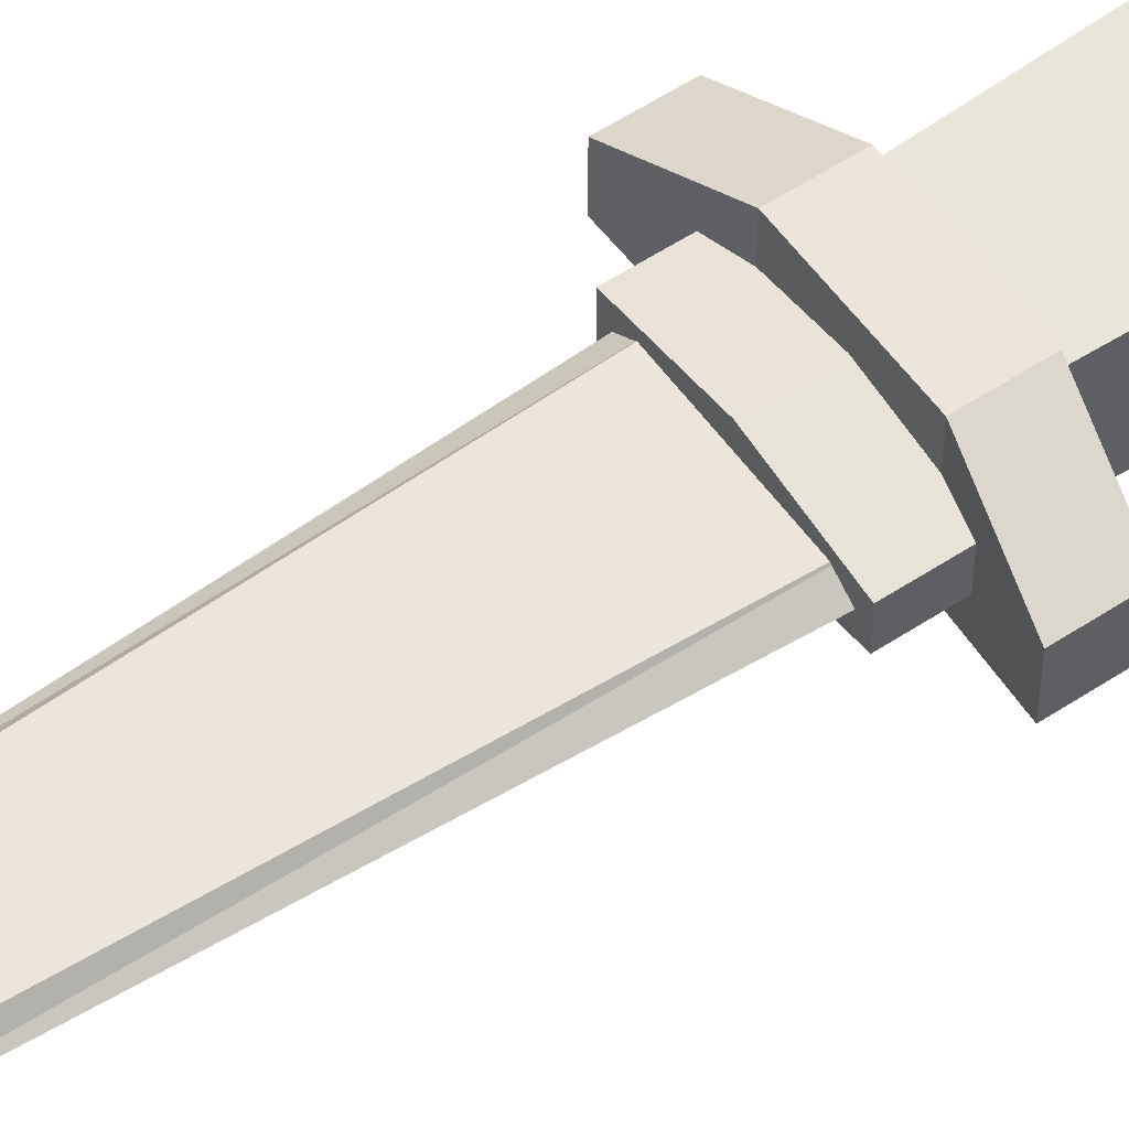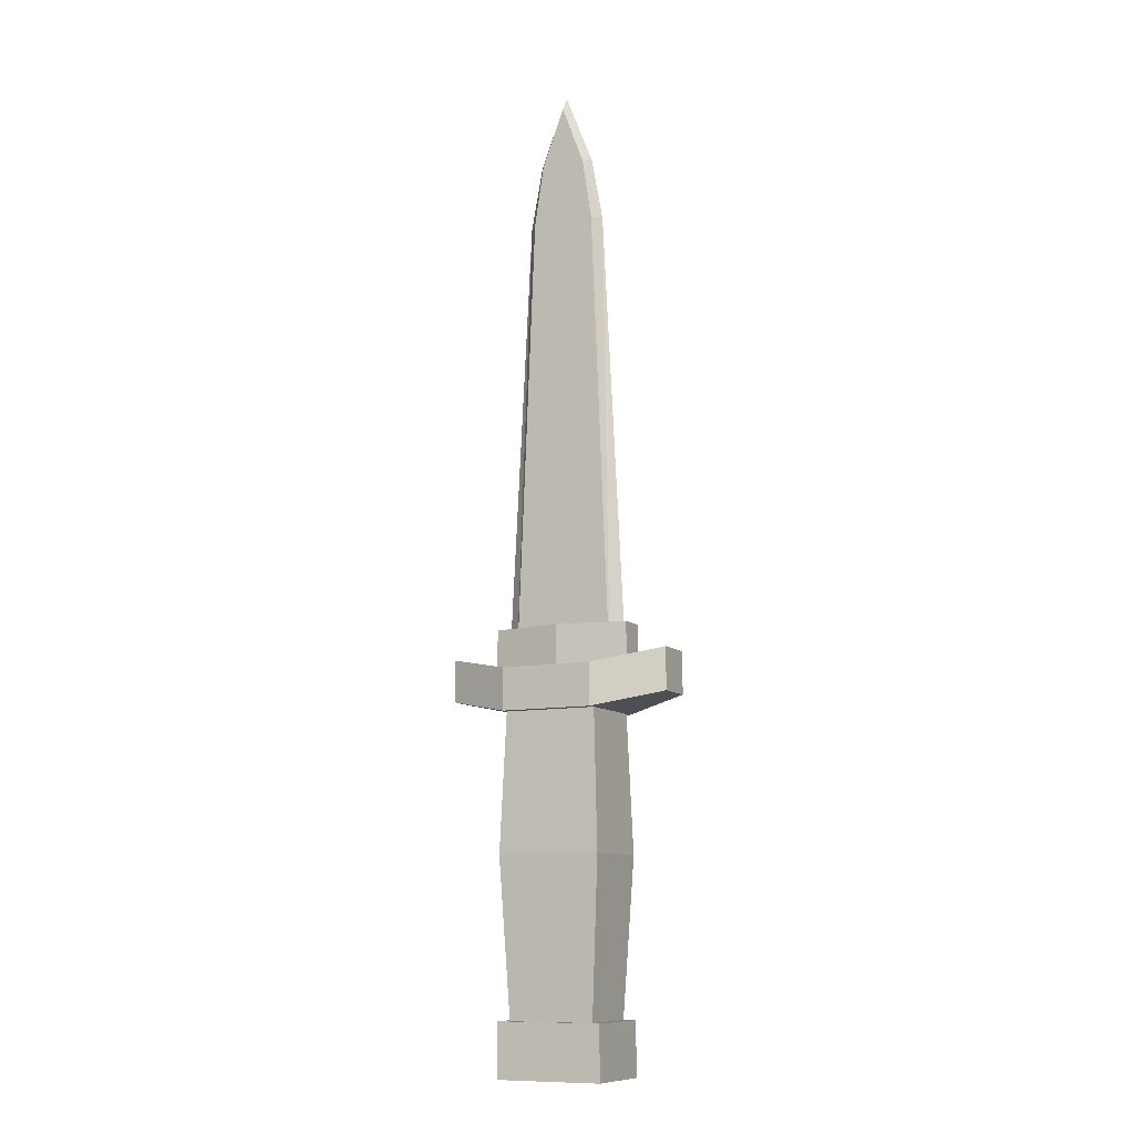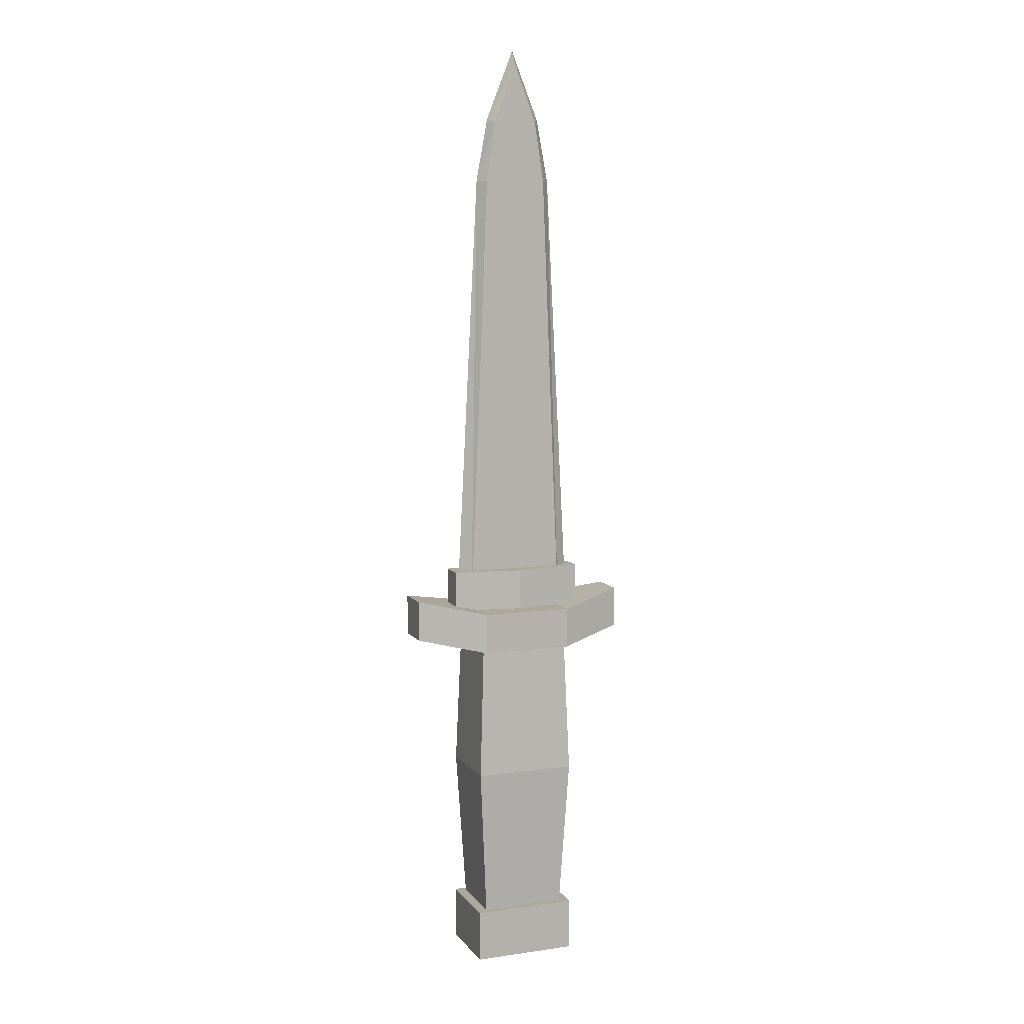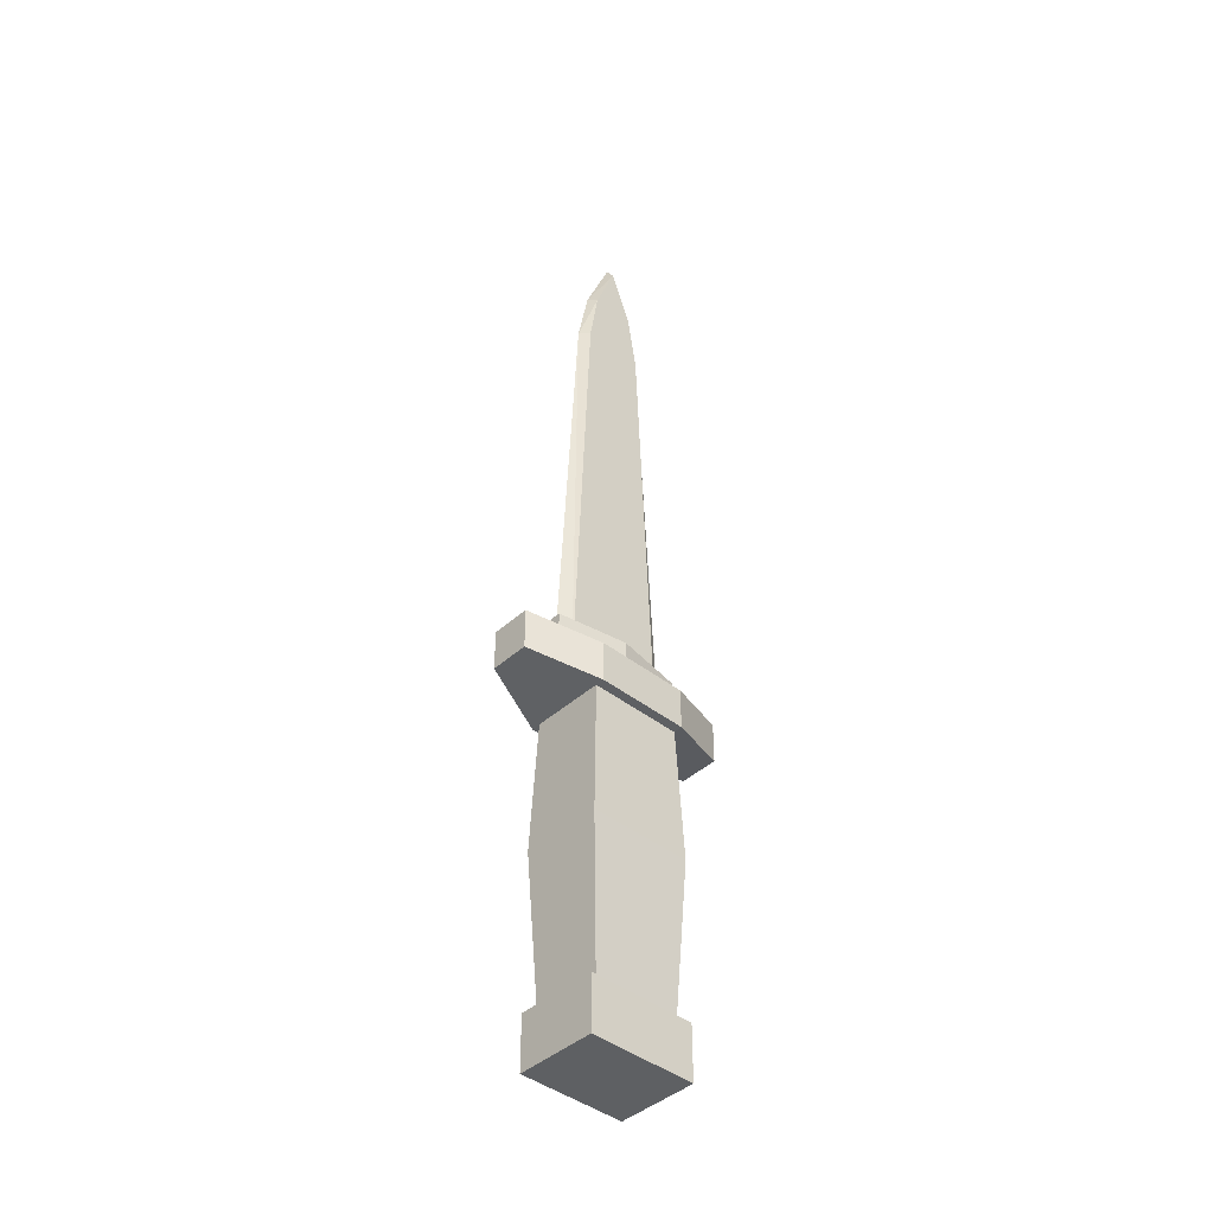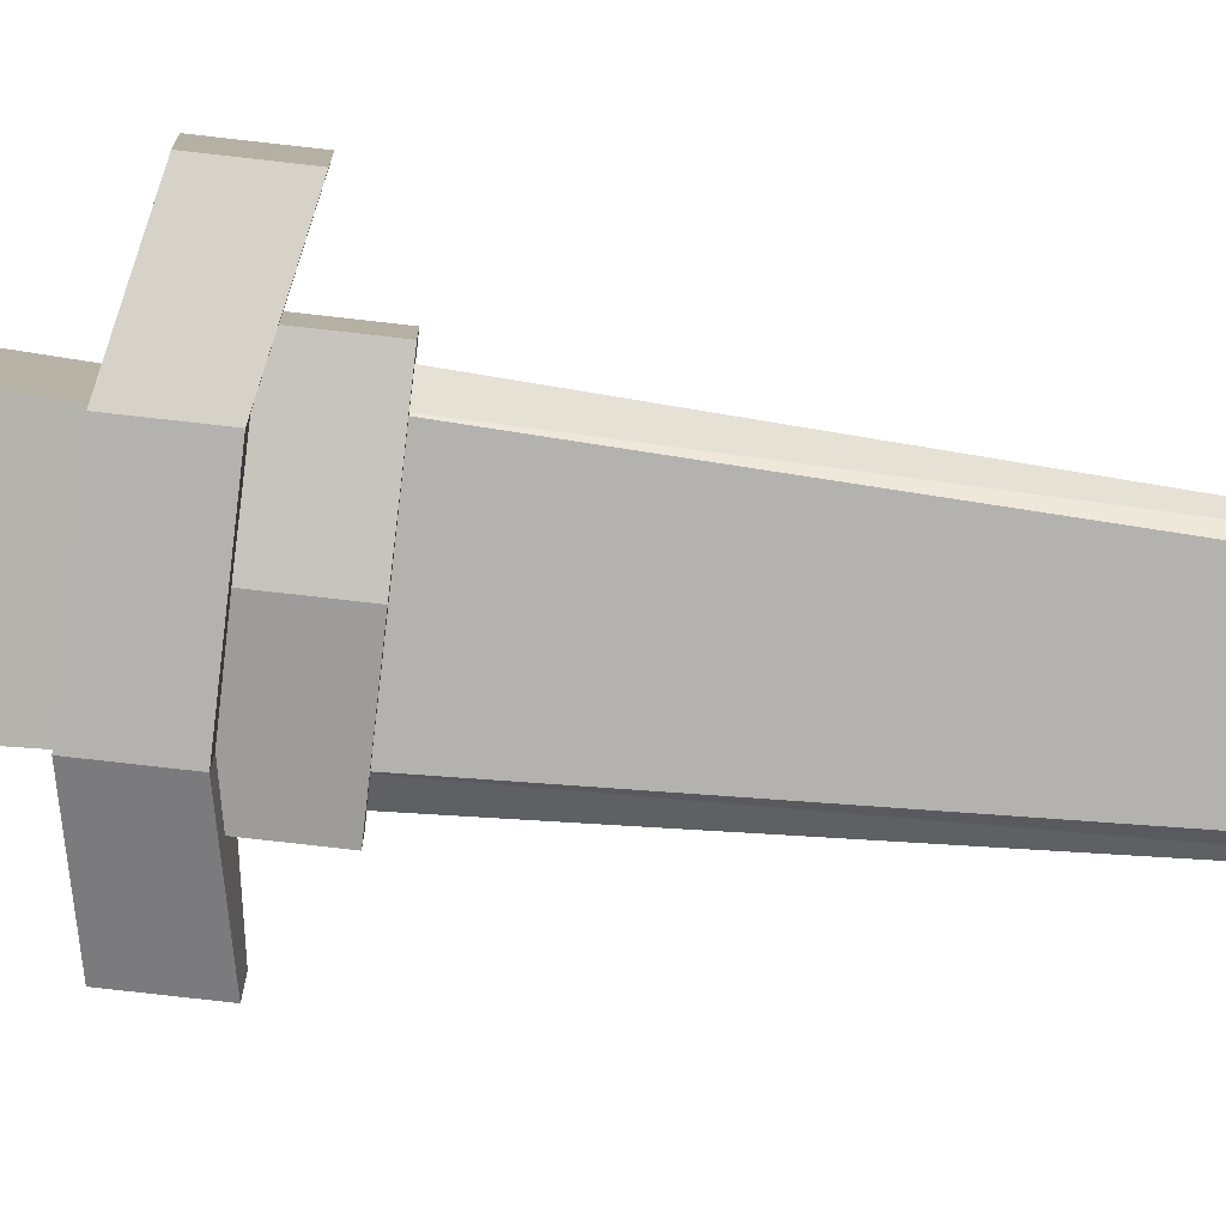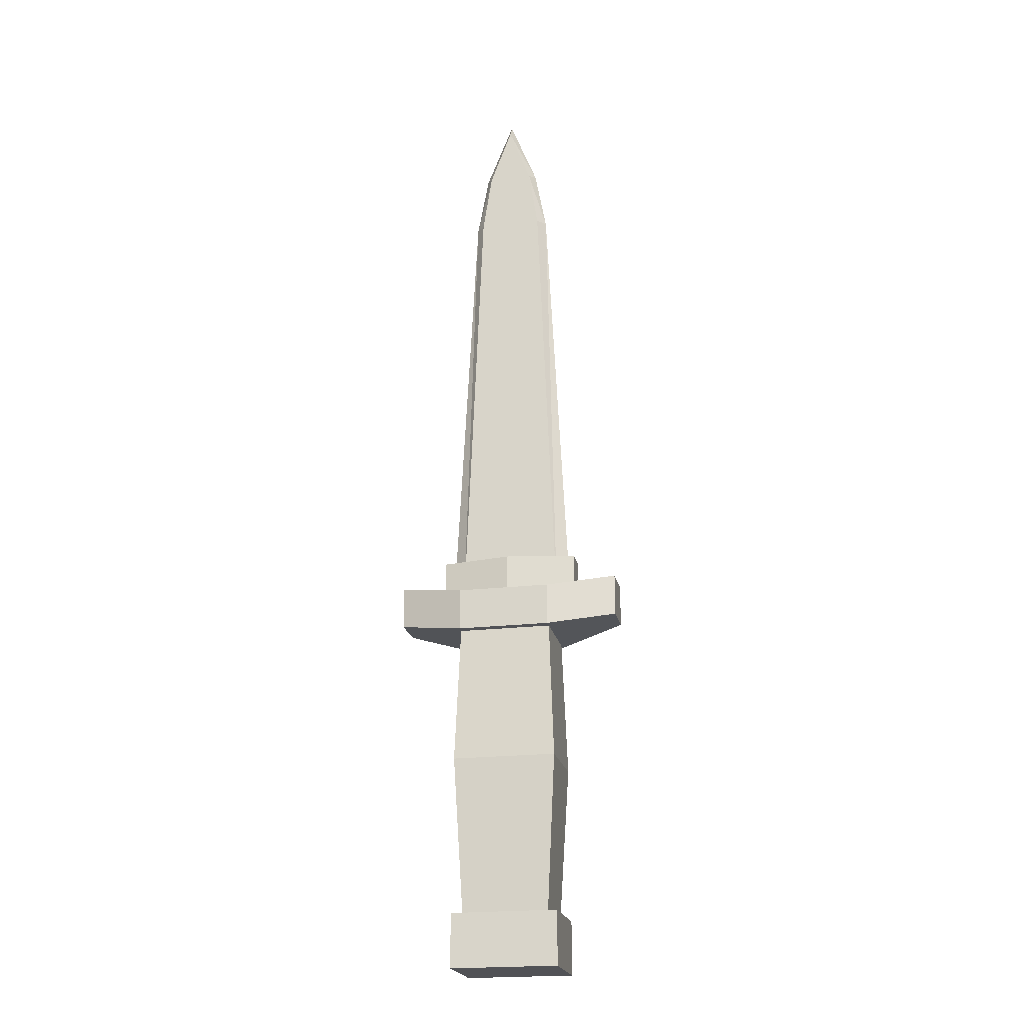
<metadata>
{"format":"obj","ext":"obj","renderer":"f3d","projection":"perspective","resolution":1024,"background":"white","views":[{"elev":55.3,"azim":-124.9,"up":"+Z"},{"elev":-10.4,"azim":-153.4,"up":"+Y"},{"elev":8.5,"azim":-21.0,"up":"+Y"},{"elev":-42.6,"azim":-43.1,"up":"+Y"},{"elev":-79.8,"azim":83.6,"up":"+Z"},{"elev":-21.3,"azim":-168.2,"up":"+Y"}]}
</metadata>
<code>
o commongugger
v 0.03538 1.087 -0.01483
v -0.03538 1.087 -0.01483
v 0 1.181 -0.01483
v 0.05034 0.9901 -0.01483
v -0.05034 0.9901 -0.01483
v 0.08054 0.2552 -0.01483
v 0.03538 1.087 0.01483
v 0 1.181 0.01483
v -0.03538 1.087 0.01483
v -0.05034 0.9901 0.01483
v 0.08054 0.2552 0.01483
v 0.05034 0.9901 0.01483
v -0.04464 1.092 0
v 0 1.204 0
v 0.04464 1.092 0
v -0.06353 0.9901 0
v 0.06353 0.9901 0
v 0.1016 0.2552 0
v -0.08054 0.2552 0.01483
v -0.08054 0.2552 -0.01483
v -0.07353 0.2647 0.0725
v -0.181 0.2203 0.03107
v -0.07353 0.1982 0.0725
v -0.181 0.2867 0.03107
v -0.181 0.2203 -0.03107
v 0.07353 0.2647 -0.0725
v 0.181 0.2203 -0.03107
v 0.07353 0.1982 -0.0725
v 0.181 0.2867 -0.03107
v 0.181 0.2203 0.03107
v 0.07353 0.1982 0.0725
v 0.07353 0.2647 0.0725
v -0.181 0.2867 -0.03107
v -0.07353 0.2647 -0.0725
v -0.07353 0.1982 -0.0725
v 0.07255 0.2397 0.05673
v -0.08229 -0.01889 0.06434
v 0.08229 -0.01889 0.06434
v -0.07255 0.2397 0.05673
v -0.08229 -0.01889 -0.06434
v -0.07255 0.2397 -0.05673
v 0.08229 -0.01889 -0.06434
v 0.07255 0.2397 -0.05673
v 0.08477 -0.2652 0.06353
v -0.08477 -0.3499 0.06353
v 0.08477 -0.3499 0.06353
v -0.08477 -0.2652 0.06353
v -0.08477 -0.3499 -0.06353
v -0.08477 -0.2652 -0.06353
v 0.08477 -0.3499 -0.06353
v 0.08477 -0.2652 -0.06353
v 0.06778 -0.2775 0.053
v 0.06778 -0.2775 -0.053
v -0.06778 -0.2775 -0.053
v -0.06778 -0.2775 0.053
v 0 0.3311 0.03946
v -0.111 0.2586 0.02074
v 0 0.2586 0.03946
v -0.111 0.3311 0
v -0.111 0.2586 -0.02074
v -0.111 0.2586 0
v 0 0.3311 -0.03946
v 0.111 0.2586 -0.02074
v 0 0.2586 -0.03946
v 0.111 0.3311 0
v 0.111 0.2586 0.02074
v 0.111 0.2586 0
v 0 0.2586 0
v 0 0.3311 0
v 0.111 0.3311 0.02074
v 0.111 0.3311 -0.02074
v -0.111 0.3311 0.02074
v -0.111 0.3311 -0.02074
v -0.1016 0.2552 0
v 0.181 0.2867 0.03107
f 1 2 3
f 2 4 5
f 6 5 4
f 7 8 9
f 10 7 9
f 10 11 12
f 3 13 14
f 15 8 7
f 16 9 13
f 17 7 12
f 17 11 18
f 16 19 10
f 13 8 14
f 20 16 5
f 6 17 18
f 1 17 4
f 2 16 13
f 3 15 1
f 21 22 23
f 24 25 22
f 26 27 28
f 29 30 27
f 28 30 31
f 32 29 26
f 33 21 34
f 21 26 34
f 25 23 22
f 35 31 23
f 25 34 35
f 34 28 35
f 30 32 31
f 32 23 31
f 36 37 38
f 39 40 37
f 41 42 40
f 43 38 42
f 44 45 46
f 47 48 45
f 49 50 48
f 51 46 50
f 48 46 45
f 47 51 49
f 42 52 53
f 54 42 53
f 37 54 55
f 38 55 52
f 56 57 58
f 59 60 61
f 62 63 64
f 65 66 67
f 68 63 67
f 69 70 65
f 69 71 62
f 68 66 58
f 71 67 63
f 72 61 57
f 57 68 58
f 73 69 62
f 72 69 59
f 60 68 61
f 73 64 60
f 70 58 66
f 2 1 4
f 6 20 5
f 10 12 7
f 10 19 11
f 3 2 13
f 15 14 8
f 16 10 9
f 17 15 7
f 17 12 11
f 16 74 19
f 13 9 8
f 20 74 16
f 6 4 17
f 1 15 17
f 2 5 16
f 3 14 15
f 21 24 22
f 24 33 25
f 26 29 27
f 29 75 30
f 28 27 30
f 32 75 29
f 33 24 21
f 21 32 26
f 25 35 23
f 35 28 31
f 25 33 34
f 34 26 28
f 30 75 32
f 32 21 23
f 36 39 37
f 39 41 40
f 41 43 42
f 43 36 38
f 44 47 45
f 47 49 48
f 49 51 50
f 51 44 46
f 48 50 46
f 47 44 51
f 42 38 52
f 54 40 42
f 37 40 54
f 38 37 55
f 56 72 57
f 59 73 60
f 62 71 63
f 65 70 66
f 68 64 63
f 69 56 70
f 69 65 71
f 68 67 66
f 71 65 67
f 72 59 61
f 57 61 68
f 73 59 69
f 72 56 69
f 60 64 68
f 73 62 64
f 70 56 58

</code>
